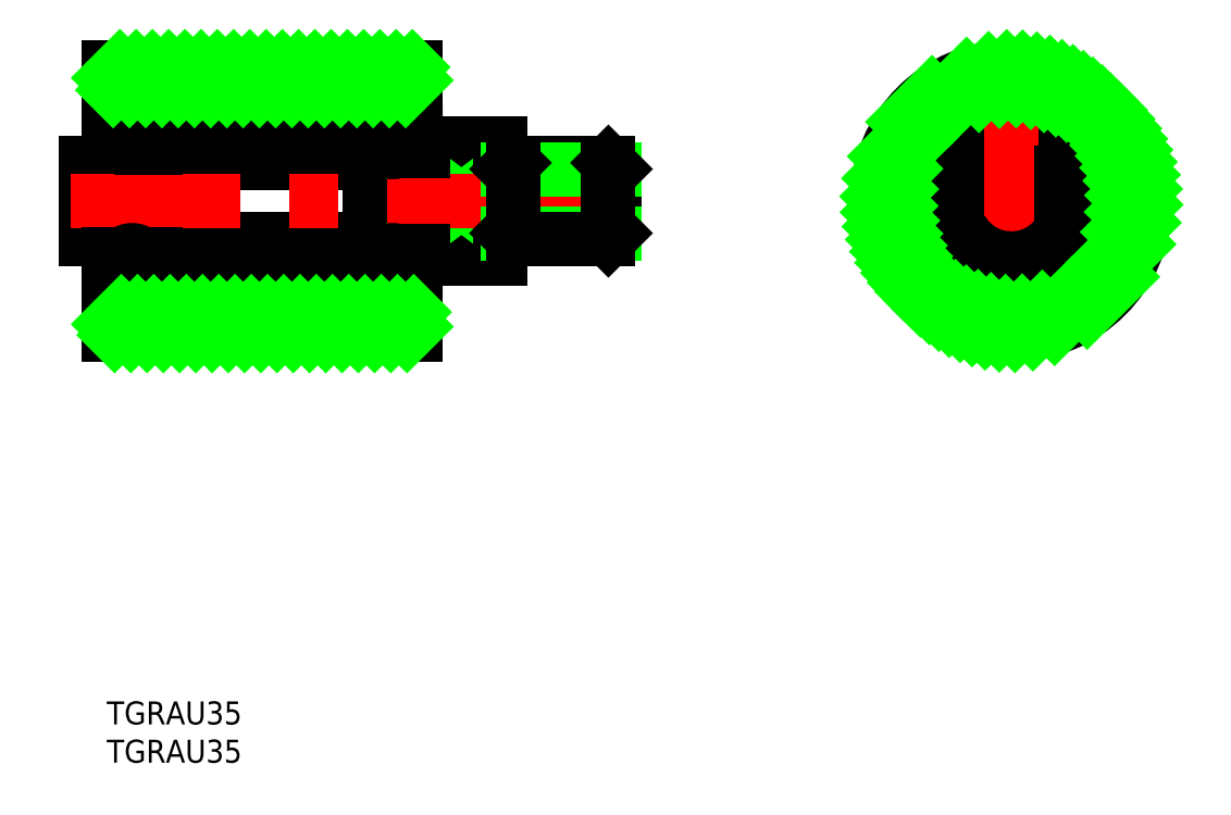
<metadata>
{"format":"dxf","ext":"dxf","renderer":"ezdxf+matplotlib","layout":"modelspace","background":"white","min_lineweight":24,"dpi":150}
</metadata>
<code>
0
SECTION
2
ENTITIES
0
LINE
8
CENTER
10
490.6
20
-297.6
30
0
11
451.6
21
-297.6
31
0
0
CIRCLE
8
0
10
356.3
20
-289.6
30
0
40
1.587
0
LINE
8
0
10
353.6
20
-286.6
30
0
11
359
21
-286.6
31
0
0
LINE
8
0
10
353.6
20
-308.6
30
0
11
359
21
-308.6
31
0
0
LINE
8
0
10
353.3
20
-280.1
30
0
11
353.3
21
-315.1
31
0
0
ARC
8
0
10
353.6
20
-308.3
30
0
40
0.3
50
180
51
270
0
ARC
8
0
10
353.6
20
-302.9
30
0
40
0.3
50
90
51
180
0
ARC
8
0
10
353.6
20
-292.3
30
0
40
0.3
50
180
51
270
0
LINE
8
0
10
353.3
20
-288.6
30
0
11
355.1
21
-288.6
31
0
0
LINE
8
0
10
353.3
20
-290.6
30
0
11
355.1
21
-290.6
31
0
0
ARC
8
0
10
353.6
20
-286.9
30
0
40
0.3
50
90
51
180
0
LINE
8
0
10
359.3
20
-286.9
30
0
11
359.3
21
-308.3
31
0
0
ARC
8
0
10
359
20
-308.3
30
0
40
0.3
50
270
51
0
0
ARC
8
0
10
359
20
-302.9
30
0
40
0.3
50
0
51
90
0
ARC
8
0
10
359
20
-292.3
30
0
40
0.3
50
270
51
0
0
ARC
8
0
10
359
20
-286.9
30
0
40
0.3
50
0
51
90
0
LINE
8
0
10
393.3
20
-280.1
30
0
11
393.3
21
-315.1
31
0
0
LINE
8
0
10
387.3
20
-286.9
30
0
11
387.3
21
-308.3
31
0
0
LINE
8
0
10
387.6
20
-308.6
30
0
11
393
21
-308.6
31
0
0
ARC
8
0
10
387.6
20
-308.3
30
0
40
0.3
50
180
51
270
0
ARC
8
0
10
387.6
20
-302.9
30
0
40
0.3
50
90
51
180
0
ARC
8
0
10
393
20
-308.3
30
0
40
0.3
50
270
51
0
0
ARC
8
0
10
393
20
-302.9
30
0
40
0.3
50
0
51
90
0
ARC
8
0
10
387.6
20
-292.3
30
0
40
0.3
50
180
51
270
0
ARC
8
0
10
393
20
-292.3
30
0
40
0.3
50
270
51
0
0
LINE
8
0
10
387.6
20
-286.6
30
0
11
393
21
-286.6
31
0
0
ARC
8
0
10
387.6
20
-286.9
30
0
40
0.3
50
90
51
180
0
ARC
8
0
10
393
20
-286.9
30
0
40
0.3
50
0
51
90
0
LINE
8
0
10
393.3
20
-302.6
30
0
11
353.3
21
-302.6
31
0
0
LINE
8
0
10
353.3
20
-292.6
30
0
11
393.3
21
-292.6
31
0
0
LINE
8
0
10
404.3
20
-305.1
30
0
11
404.3
21
-290.1
31
0
0
LINE
8
0
10
404.3
20
-290.1
30
0
11
394.3
21
-290.1
31
0
0
LINE
8
0
10
394.3
20
-293.8
30
0
11
404.3
21
-293.8
31
0
0
LINE
8
0
10
404.3
20
-305.1
30
0
11
394.3
21
-305.1
31
0
0
LINE
8
0
10
394.3
20
-301.3
30
0
11
404.3
21
-301.3
31
0
0
LINE
8
0
10
404.3
20
-293.8
30
0
11
394.3
21
-301.3
31
0
0
LINE
8
0
10
404.3
20
-301.3
30
0
11
394.3
21
-293.8
31
0
0
LINE
8
0
10
419.3
20
-301.8
30
0
11
419.3
21
-293.4
31
0
0
LINE
8
0
10
405.3
20
-301.6
30
0
11
404.3
21
-301.6
31
0
0
LINE
8
0
10
405.3
20
-293.6
30
0
11
404.3
21
-293.6
31
0
0
LINE
8
0
10
405.3
20
-293.4
30
0
11
405.3
21
-301.8
31
0
0
LINE
8
0
10
394.3
20
-305.1
30
0
11
394.3
21
-290.1
31
0
0
LINE
8
0
10
352.2
20
-302.6
30
0
11
352.2
21
-292.6
31
0
0
LINE
8
0
10
350.3
20
-302.6
30
0
11
350.3
21
-292.6
31
0
0
LINE
8
0
10
352.2
20
-292.6
30
0
11
350.3
21
-292.6
31
0
0
LINE
8
0
10
353.3
20
-292.8
30
0
11
352.2
21
-292.8
31
0
0
LINE
8
0
10
352.2
20
-302.6
30
0
11
350.3
21
-302.6
31
0
0
LINE
8
0
10
353.3
20
-302.4
30
0
11
352.2
21
-302.4
31
0
0
CIRCLE
8
0
10
471.1
20
-297.6
30
0
40
17.5
0
CIRCLE
8
0
10
471.1
20
-297.6
30
0
40
11
0
ARC
8
0
10
471.1
20
-297.6
30
0
40
7.5
50
29.93
51
150.1
0
CIRCLE
8
0
10
471.1
20
-297.6
30
0
40
5
0
CIRCLE
8
0
10
471.1
20
-297.6
30
0
40
4.188
0
LINE
8
0
10
464.6
20
-301.3
30
0
11
464.6
21
-293.8
31
0
0
LINE
8
CENTER
10
471.1
20
-278.1
30
0
11
471.1
21
-317.1
31
0
0
LINE
8
0
10
477.6
20
-301.3
30
0
11
477.6
21
-293.8
31
0
0
ARC
8
0
10
471.1
20
-297.6
30
0
40
7.5
50
209.9
51
330.1
0
LINE
8
0
10
393.3
20
-280.1
30
0
11
353.3
21
-280.1
31
0
0
LINE
8
0
10
353.3
20
-315.1
30
0
11
393.3
21
-315.1
31
0
0
LINE
8
CENTER
10
421.3
20
-297.6
30
0
11
348.3
21
-297.6
31
0
0
LINE
8
0
10
394.3
20
-291.1
30
0
11
393.3
21
-291.1
31
0
0
LINE
8
0
10
394.3
20
-304.1
30
0
11
393.3
21
-304.1
31
0
0
LINE
8
0
10
418.5
20
-292.6
30
0
11
406.1
21
-292.6
31
0
0
LINE
8
0
10
419.3
20
-293.4
30
0
11
405.3
21
-293.4
31
0
0
LINE
8
0
10
405.3
20
-301.8
30
0
11
419.3
21
-301.8
31
0
0
LINE
8
0
10
418.5
20
-302.6
30
0
11
406.1
21
-302.6
31
0
0
LINE
8
0
10
405.3
20
-293.4
30
0
11
406.1
21
-292.6
31
0
0
LINE
8
0
10
419.3
20
-293.4
30
0
11
418.5
21
-292.6
31
0
0
LINE
8
0
10
419.3
20
-301.8
30
0
11
418.5
21
-302.6
31
0
0
LINE
8
0
10
405.3
20
-301.8
30
0
11
406.1
21
-302.6
31
0
0
LINE
8
0
10
418.5
20
-292.6
30
0
11
418.5
21
-302.6
31
0
0
LINE
8
0
10
406.1
20
-292.6
30
0
11
406.1
21
-302.6
31
0
0
LINE
8
0
10
387.3
20
-288.6
30
0
11
359.3
21
-288.6
31
0
0
LINE
8
0
10
387.3
20
-306.6
30
0
11
359.3
21
-306.6
31
0
0
INSERT
8
0
2
*U49
10
0
20
0
30
0
0
LINE
8
0
10
357.6
20
-288.6
30
0
11
359.3
21
-288.6
31
0
0
LINE
8
0
10
357.6
20
-290.6
30
0
11
359.3
21
-290.6
31
0
0
CIRCLE
8
0
10
390.3
20
-289.6
30
0
40
1.587
0
LINE
8
0
10
387.3
20
-288.6
30
0
11
389.1
21
-288.6
31
0
0
LINE
8
0
10
391.6
20
-288.6
30
0
11
393.3
21
-288.6
31
0
0
LINE
8
0
10
387.3
20
-290.6
30
0
11
389.1
21
-290.6
31
0
0
LINE
8
0
10
391.6
20
-290.6
30
0
11
393.3
21
-290.6
31
0
0
CIRCLE
8
0
10
356.3
20
-305.6
30
0
40
1.587
0
LINE
8
0
10
353.3
20
-306.6
30
0
11
355.1
21
-306.6
31
0
0
LINE
8
0
10
357.6
20
-306.6
30
0
11
359.3
21
-306.6
31
0
0
LINE
8
0
10
353.3
20
-304.6
30
0
11
355.1
21
-304.6
31
0
0
LINE
8
0
10
357.6
20
-304.6
30
0
11
359.3
21
-304.6
31
0
0
CIRCLE
8
0
10
390.3
20
-305.6
30
0
40
1.587
0
LINE
8
0
10
387.3
20
-306.6
30
0
11
389.1
21
-306.6
31
0
0
LINE
8
0
10
391.6
20
-306.6
30
0
11
393.3
21
-306.6
31
0
0
LINE
8
0
10
387.3
20
-304.6
30
0
11
389.1
21
-304.6
31
0
0
LINE
8
0
10
391.6
20
-304.6
30
0
11
393.3
21
-304.6
31
0
0
LINE
8
0
10
393.3
20
-283.1
30
0
11
353.3
21
-283.1
31
0
0
LINE
8
0
10
353.3
20
-312.1
30
0
11
393.3
21
-312.1
31
0
0
CIRCLE
8
0
10
471.1
20
-297.6
30
0
40
14.5
0
LINE
8
0
10
353.3
20
-281.5
30
0
11
354.7
21
-280.1
31
0
0
LINE
8
0
10
353.8
20
-283.1
30
0
11
356.8
21
-280.1
31
0
0
LINE
8
0
10
356
20
-283.1
30
0
11
359
21
-280.1
31
0
0
LINE
8
0
10
358.1
20
-283.1
30
0
11
361.1
21
-280.1
31
0
0
LINE
8
0
10
360.2
20
-283.1
30
0
11
363.2
21
-280.1
31
0
0
LINE
8
0
10
362.3
20
-283.1
30
0
11
365.3
21
-280.1
31
0
0
LINE
8
0
10
364.5
20
-283.1
30
0
11
367.5
21
-280.1
31
0
0
LINE
8
0
10
366.6
20
-283.1
30
0
11
369.6
21
-280.1
31
0
0
LINE
8
0
10
368.7
20
-283.1
30
0
11
371.7
21
-280.1
31
0
0
LINE
8
0
10
370.8
20
-283.1
30
0
11
373.8
21
-280.1
31
0
0
LINE
8
0
10
372.9
20
-283.1
30
0
11
375.9
21
-280.1
31
0
0
LINE
8
0
10
375.1
20
-283.1
30
0
11
378.1
21
-280.1
31
0
0
LINE
8
0
10
377.2
20
-283.1
30
0
11
380.2
21
-280.1
31
0
0
LINE
8
0
10
379.3
20
-283.1
30
0
11
382.3
21
-280.1
31
0
0
LINE
8
0
10
381.4
20
-283.1
30
0
11
384.4
21
-280.1
31
0
0
LINE
8
0
10
383.5
20
-283.1
30
0
11
386.5
21
-280.1
31
0
0
LINE
8
0
10
385.7
20
-283.1
30
0
11
388.7
21
-280.1
31
0
0
LINE
8
0
10
387.8
20
-283.1
30
0
11
390.8
21
-280.1
31
0
0
LINE
8
0
10
389.9
20
-283.1
30
0
11
392.9
21
-280.1
31
0
0
LINE
8
0
10
392
20
-283.1
30
0
11
393.3
21
-281.8
31
0
0
LINE
8
0
10
353.3
20
-313.7
30
0
11
354.9
21
-312.1
31
0
0
LINE
8
0
10
354
20
-315.1
30
0
11
357
21
-312.1
31
0
0
LINE
8
0
10
356.2
20
-315.1
30
0
11
359.2
21
-312.1
31
0
0
LINE
8
0
10
358.3
20
-315.1
30
0
11
361.3
21
-312.1
31
0
0
LINE
8
0
10
360.4
20
-315.1
30
0
11
363.4
21
-312.1
31
0
0
LINE
8
0
10
362.5
20
-315.1
30
0
11
365.5
21
-312.1
31
0
0
LINE
8
0
10
364.6
20
-315.1
30
0
11
367.6
21
-312.1
31
0
0
LINE
8
0
10
366.8
20
-315.1
30
0
11
369.8
21
-312.1
31
0
0
LINE
8
0
10
368.9
20
-315.1
30
0
11
371.9
21
-312.1
31
0
0
LINE
8
0
10
371
20
-315.1
30
0
11
374
21
-312.1
31
0
0
LINE
8
0
10
373.1
20
-315.1
30
0
11
376.1
21
-312.1
31
0
0
LINE
8
0
10
375.2
20
-315.1
30
0
11
378.2
21
-312.1
31
0
0
LINE
8
0
10
377.4
20
-315.1
30
0
11
380.4
21
-312.1
31
0
0
LINE
8
0
10
379.5
20
-315.1
30
0
11
382.5
21
-312.1
31
0
0
LINE
8
0
10
381.6
20
-315.1
30
0
11
384.6
21
-312.1
31
0
0
LINE
8
0
10
383.7
20
-315.1
30
0
11
386.7
21
-312.1
31
0
0
LINE
8
0
10
385.9
20
-315.1
30
0
11
388.9
21
-312.1
31
0
0
LINE
8
0
10
388
20
-315.1
30
0
11
391
21
-312.1
31
0
0
LINE
8
0
10
390.1
20
-315.1
30
0
11
393.1
21
-312.1
31
0
0
LINE
8
0
10
392.2
20
-315.1
30
0
11
393.3
21
-314
31
0
0
LINE
8
0
10
457
20
-287.2
30
0
11
460.8
21
-283.5
31
0
0
LINE
8
0
10
454.6
20
-291.7
30
0
11
465.3
21
-281.1
31
0
0
LINE
8
0
10
453.9
20
-294.6
30
0
11
459.3
21
-289.2
31
0
0
LINE
8
0
10
462.7
20
-285.8
30
0
11
468.1
21
-280.3
31
0
0
LINE
8
0
10
453.6
20
-297
30
0
11
457.3
21
-293.4
31
0
0
LINE
8
0
10
466.9
20
-283.7
30
0
11
470.5
21
-280.1
31
0
0
LINE
8
0
10
453.7
20
-299
30
0
11
456.7
21
-296
31
0
0
LINE
8
0
10
469.6
20
-283.2
30
0
11
472.6
21
-280.1
31
0
0
LINE
8
0
10
453.9
20
-300.9
30
0
11
456.6
21
-298.2
31
0
0
LINE
8
0
10
471.8
20
-283.1
30
0
11
474.4
21
-280.4
31
0
0
LINE
8
0
10
454.4
20
-302.6
30
0
11
456.8
21
-300.1
31
0
0
LINE
8
0
10
473.7
20
-283.3
30
0
11
476.1
21
-280.8
31
0
0
LINE
8
0
10
454.9
20
-304.2
30
0
11
457.3
21
-301.8
31
0
0
LINE
8
0
10
475.4
20
-283.7
30
0
11
477.7
21
-281.4
31
0
0
LINE
8
0
10
455.6
20
-305.6
30
0
11
457.8
21
-303.4
31
0
0
LINE
8
0
10
476.9
20
-284.3
30
0
11
479.2
21
-282
31
0
0
LINE
8
0
10
456.4
20
-307
30
0
11
458.5
21
-304.8
31
0
0
LINE
8
0
10
478.3
20
-285
30
0
11
480.5
21
-282.8
31
0
0
LINE
8
0
10
457.2
20
-308.2
30
0
11
459.4
21
-306.1
31
0
0
LINE
8
0
10
479.6
20
-285.8
30
0
11
481.8
21
-283.7
31
0
0
LINE
8
0
10
458.2
20
-309.4
30
0
11
460.3
21
-307.3
31
0
0
LINE
8
0
10
480.8
20
-286.8
30
0
11
482.9
21
-284.7
31
0
0
LINE
8
0
10
459.3
20
-310.4
30
0
11
461.4
21
-308.3
31
0
0
LINE
8
0
10
481.9
20
-287.8
30
0
11
484
21
-285.7
31
0
0
LINE
8
0
10
460.4
20
-311.4
30
0
11
462.5
21
-309.3
31
0
0
LINE
8
0
10
482.8
20
-289
30
0
11
485
21
-286.9
31
0
0
LINE
8
0
10
461.6
20
-312.3
30
0
11
463.8
21
-310.1
31
0
0
LINE
8
0
10
483.7
20
-290.3
30
0
11
485.8
21
-288.1
31
0
0
LINE
8
0
10
463
20
-313.1
30
0
11
465.2
21
-310.8
31
0
0
LINE
8
0
10
484.4
20
-291.7
30
0
11
486.6
21
-289.5
31
0
0
LINE
8
0
10
464.4
20
-313.8
30
0
11
466.8
21
-311.4
31
0
0
LINE
8
0
10
485
20
-293.2
30
0
11
487.3
21
-290.9
31
0
0
LINE
8
0
10
466
20
-314.3
30
0
11
468.5
21
-311.8
31
0
0
LINE
8
0
10
485.4
20
-294.9
30
0
11
487.9
21
-292.5
31
0
0
LINE
8
0
10
467.7
20
-314.7
30
0
11
470.4
21
-312.1
31
0
0
LINE
8
0
10
485.6
20
-296.8
30
0
11
488.3
21
-294.2
31
0
0
LINE
8
0
10
469.5
20
-315
30
0
11
472.5
21
-312
31
0
0
LINE
8
0
10
485.6
20
-299
30
0
11
488.5
21
-296
31
0
0
LINE
8
0
10
471.6
20
-315.1
30
0
11
475.2
21
-311.5
31
0
0
LINE
8
0
10
485
20
-301.6
30
0
11
488.6
21
-298.1
31
0
0
LINE
8
0
10
473.9
20
-314.9
30
0
11
479.1
21
-309.7
31
0
0
LINE
8
0
10
483.2
20
-305.6
30
0
11
488.4
21
-300.4
31
0
0
LINE
8
0
10
476.8
20
-314.2
30
0
11
487.7
21
-303.2
31
0
0
LINE
8
0
10
481
20
-312
30
0
11
485.6
21
-307.5
31
0
0
VIEWPORT
8
0
10
142.7
20
99.2
30
0
40
287.2
41
234.1
68
     1
69
     1
0
VIEWPORT
8
DEFPOINTS
10
142.7
20
99.2
30
0
40
285.3
41
198.4
68
     2
69
     2
0
DIMENSION
8
0
2
*D33
10
215.4
20
140.8
30
0
11
208.9
21
140.8
31
0
70
   128
13
202.4
23
119.4
33
0
14
215.4
24
119.4
34
0
0
DIMENSION
8
0
2
*D34
10
79.86
20
110.9
30
0
11
77.49
21
115.7
31
0
70
     0
13
89.95
23
120.5
33
0
14
89.95
24
110.9
34
0
50
90
0
DIMENSION
8
0
2
*D35
10
73.86
20
110.7
30
0
11
71.73
21
115.7
31
0
70
     0
13
88.1
23
120.7
33
0
14
88.1
24
110.7
34
0
50
90
0
DIMENSION
8
0
2
*D36
10
66.79
20
104.7
30
0
11
64.66
21
115.7
31
0
70
     0
13
91.4
23
126.7
33
0
14
91.4
24
104.7
34
0
50
90
0
DIMENSION
8
0
2
*D37
10
60.61
20
98.16
30
0
11
58.49
21
115.7
31
0
70
     0
13
91.1
23
133.2
33
0
14
91.1
24
98.16
34
0
50
90
0
DIMENSION
8
0
2
*D38
10
88.1
20
148.3
30
0
11
81.48
21
150.4
31
0
70
     0
13
91.1
23
133.2
33
0
14
88.1
24
120.7
34
0
0
DIMENSION
8
0
2
*D39
10
131.1
20
148.3
30
0
11
111.1
21
148.3
31
0
70
   128
13
91.1
23
133.2
33
0
14
131.1
24
133.2
34
0
0
DIMENSION
8
0
2
*D40
10
132.1
20
148.3
30
0
11
134.7
21
152.5
31
0
70
   128
13
131.1
23
133.2
33
0
14
132.1
24
123.2
34
0
0
DIMENSION
8
0
2
*D41
10
142.1
20
148.3
30
0
11
137.1
21
148.3
31
0
70
   128
13
132.1
23
123.2
33
0
14
142.1
24
123.2
34
0
0
DIMENSION
8
0
2
*D42
10
157.1
20
148.3
30
0
11
149.6
21
148.3
31
0
70
   128
13
142.1
23
123.2
33
0
14
157.1
24
119.8
34
0
0
DIMENSION
8
0
2
*D43
10
162
20
109.2
30
0
11
159.9
21
115.7
31
0
70
     0
13
132.1
23
122.2
33
0
14
132.1
24
109.2
34
0
50
90
0
DIMENSION
8
0
2
*D44
10
168.7
20
108.2
30
0
11
166.6
21
115.7
31
0
70
     0
13
142.1
23
123.2
33
0
14
142.1
24
108.2
34
0
50
90
0
DIMENSION
8
0
2
*D45
10
125.1
20
86.93
30
0
11
128.1
21
89.05
31
0
70
     0
13
131.1
23
98.16
33
0
14
125.1
24
105
34
0
0
DIMENSION
8
0
2
*D46
10
89.95
20
141.2
30
0
11
80.58
21
143.6
31
0
70
     0
13
91.1
23
133.2
33
0
14
89.95
24
120.7
34
0
0
DIMENSION
8
0
2
*D47
10
148.9
20
110.7
30
0
11
146.8
21
115.7
31
0
70
     0
13
150.1
23
120.7
33
0
14
150.1
24
110.7
34
0
50
90
0
DIMENSION
8
0
2
*D48
10
109.6
20
106.7
30
0
11
107.5
21
115.7
31
0
70
     0
13
111.1
23
124.7
33
0
14
111.1
24
106.7
34
0
50
90
0
ENDSEC
0
EOF

</code>
